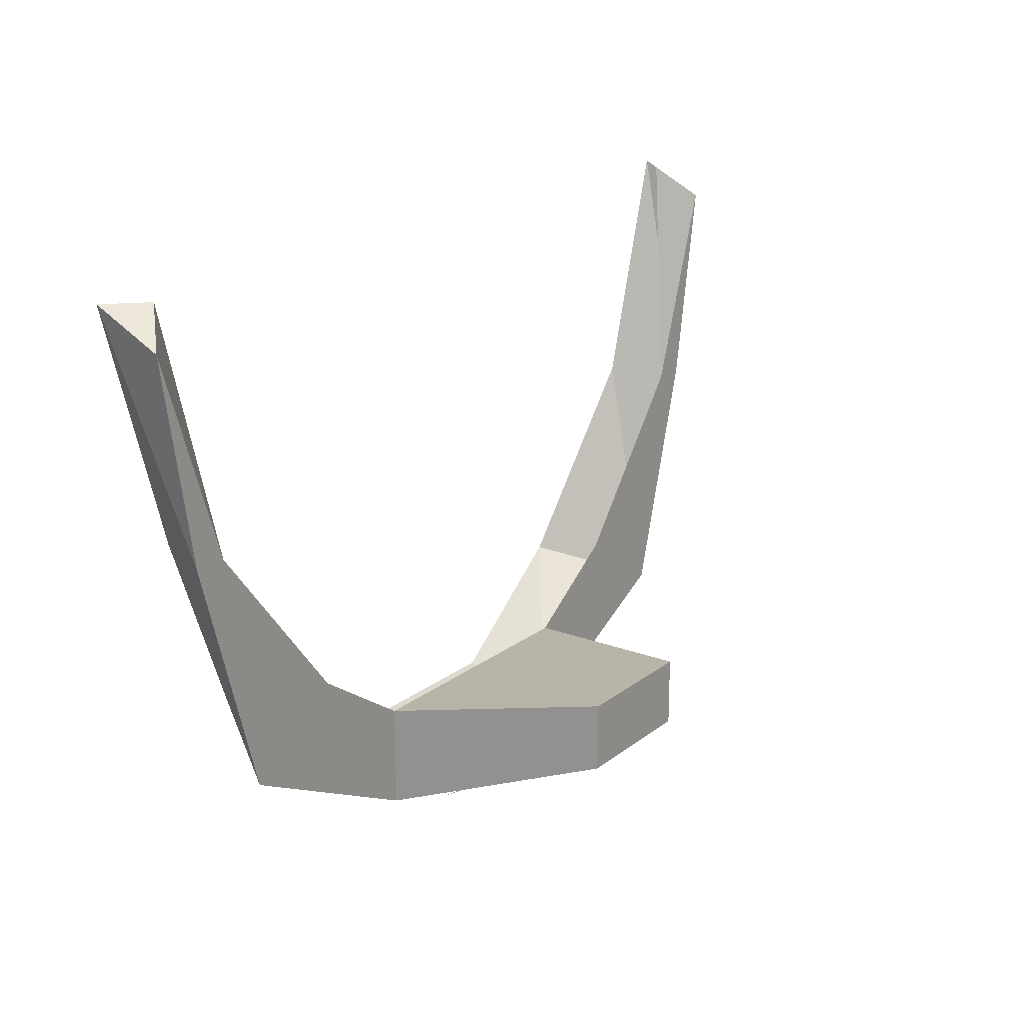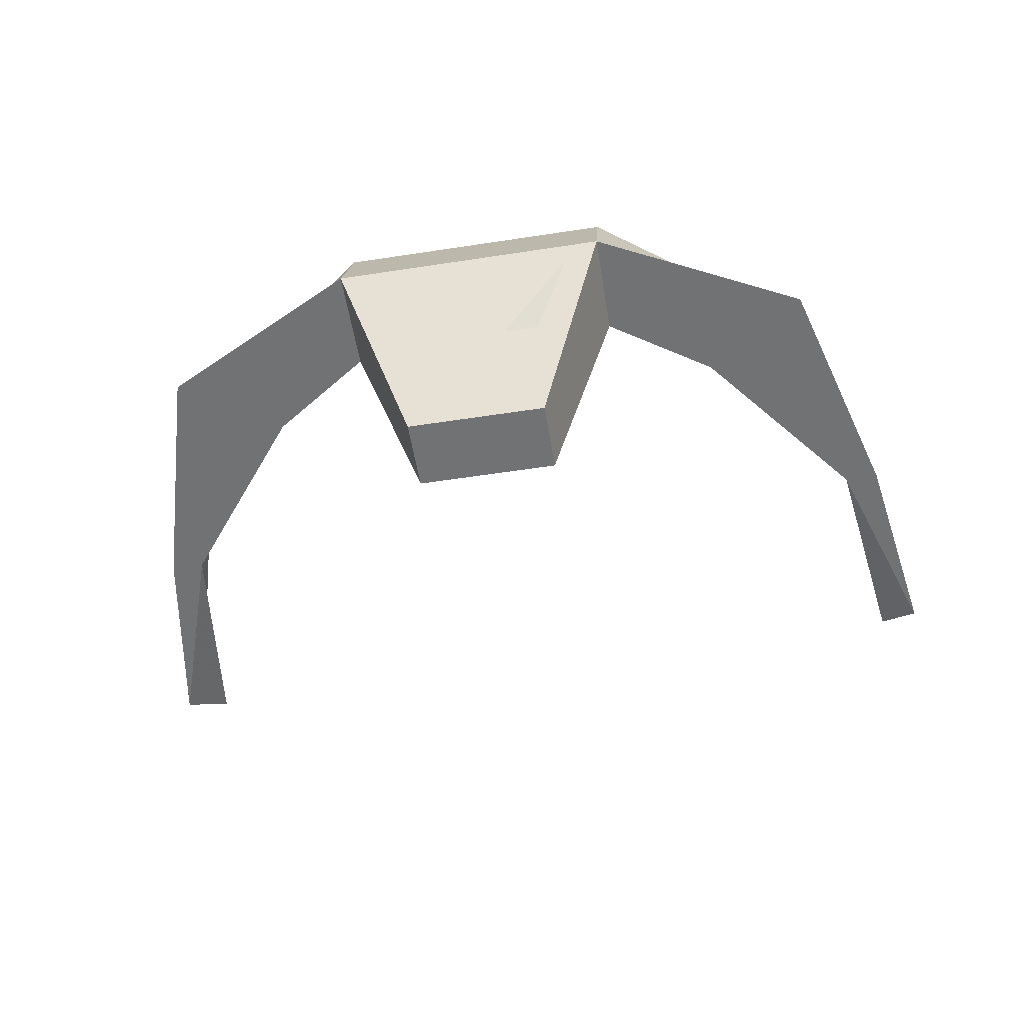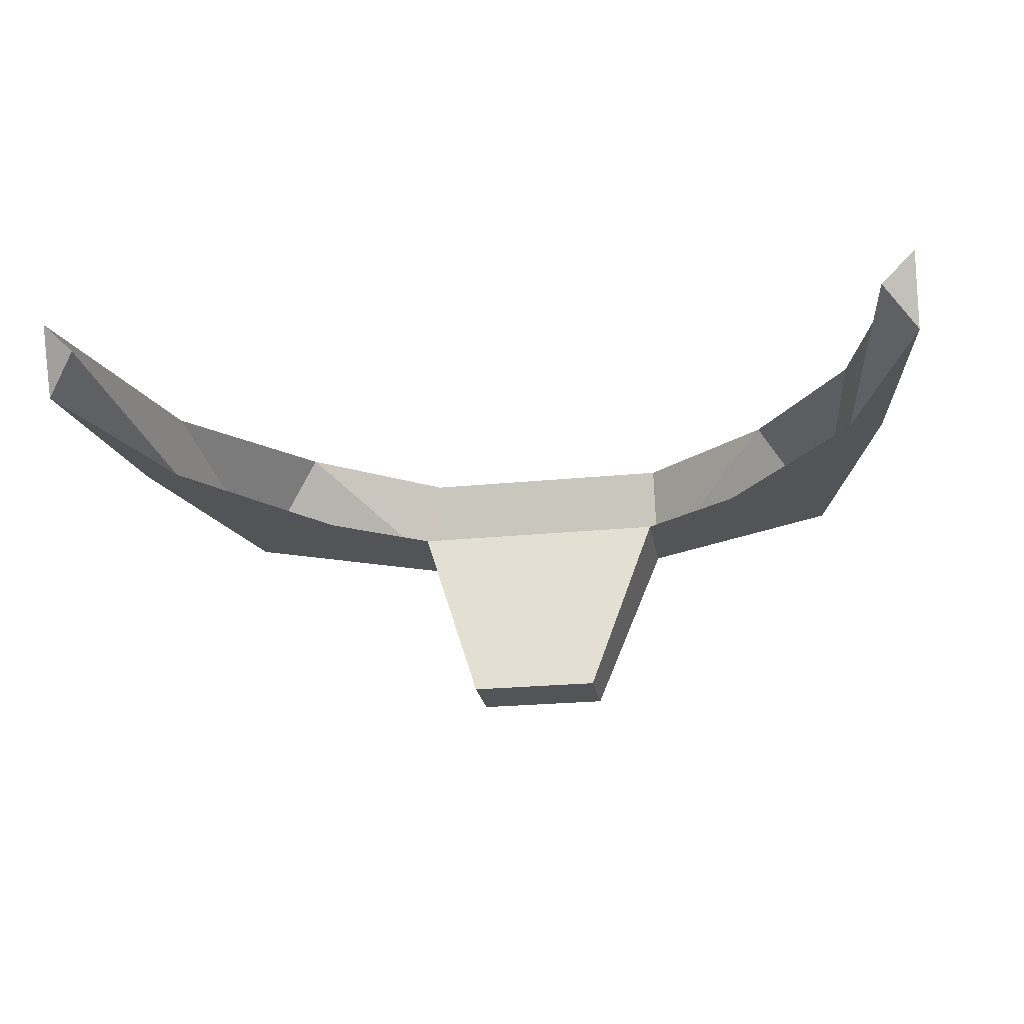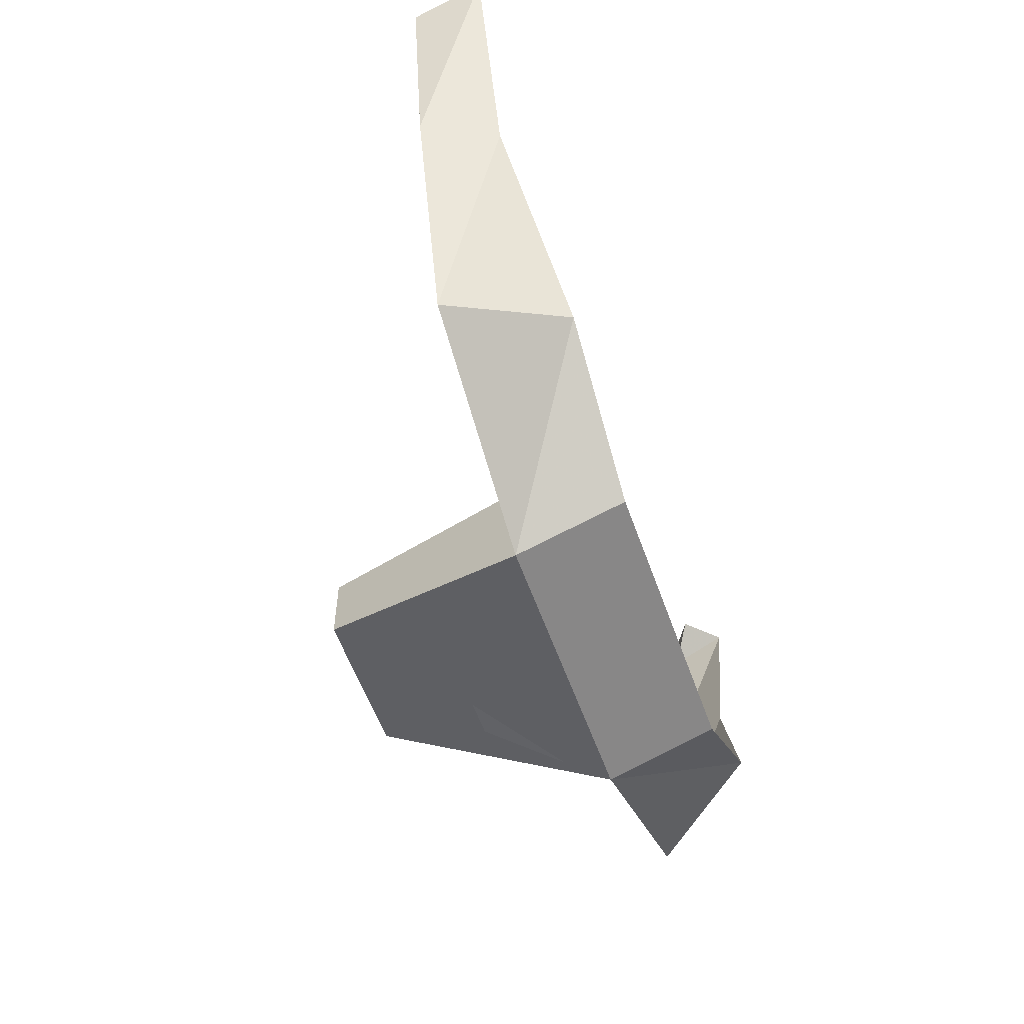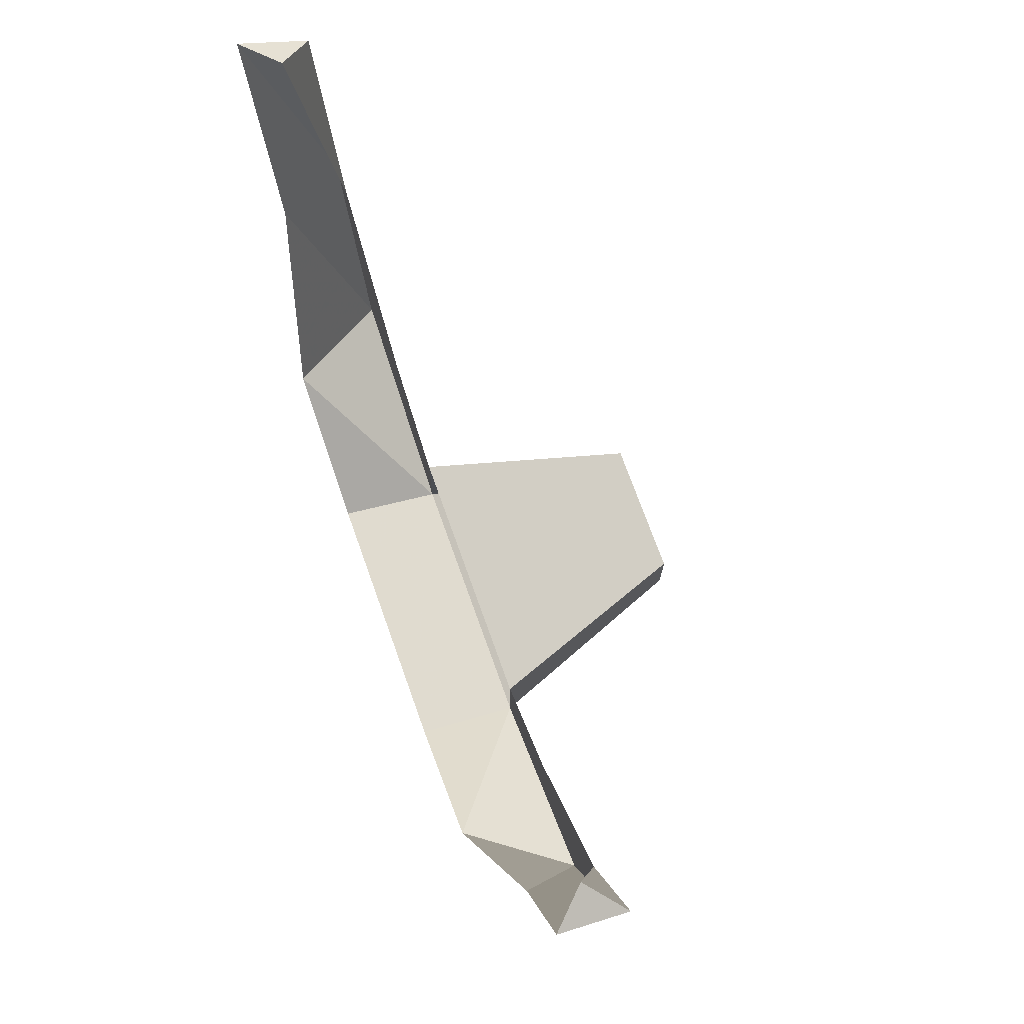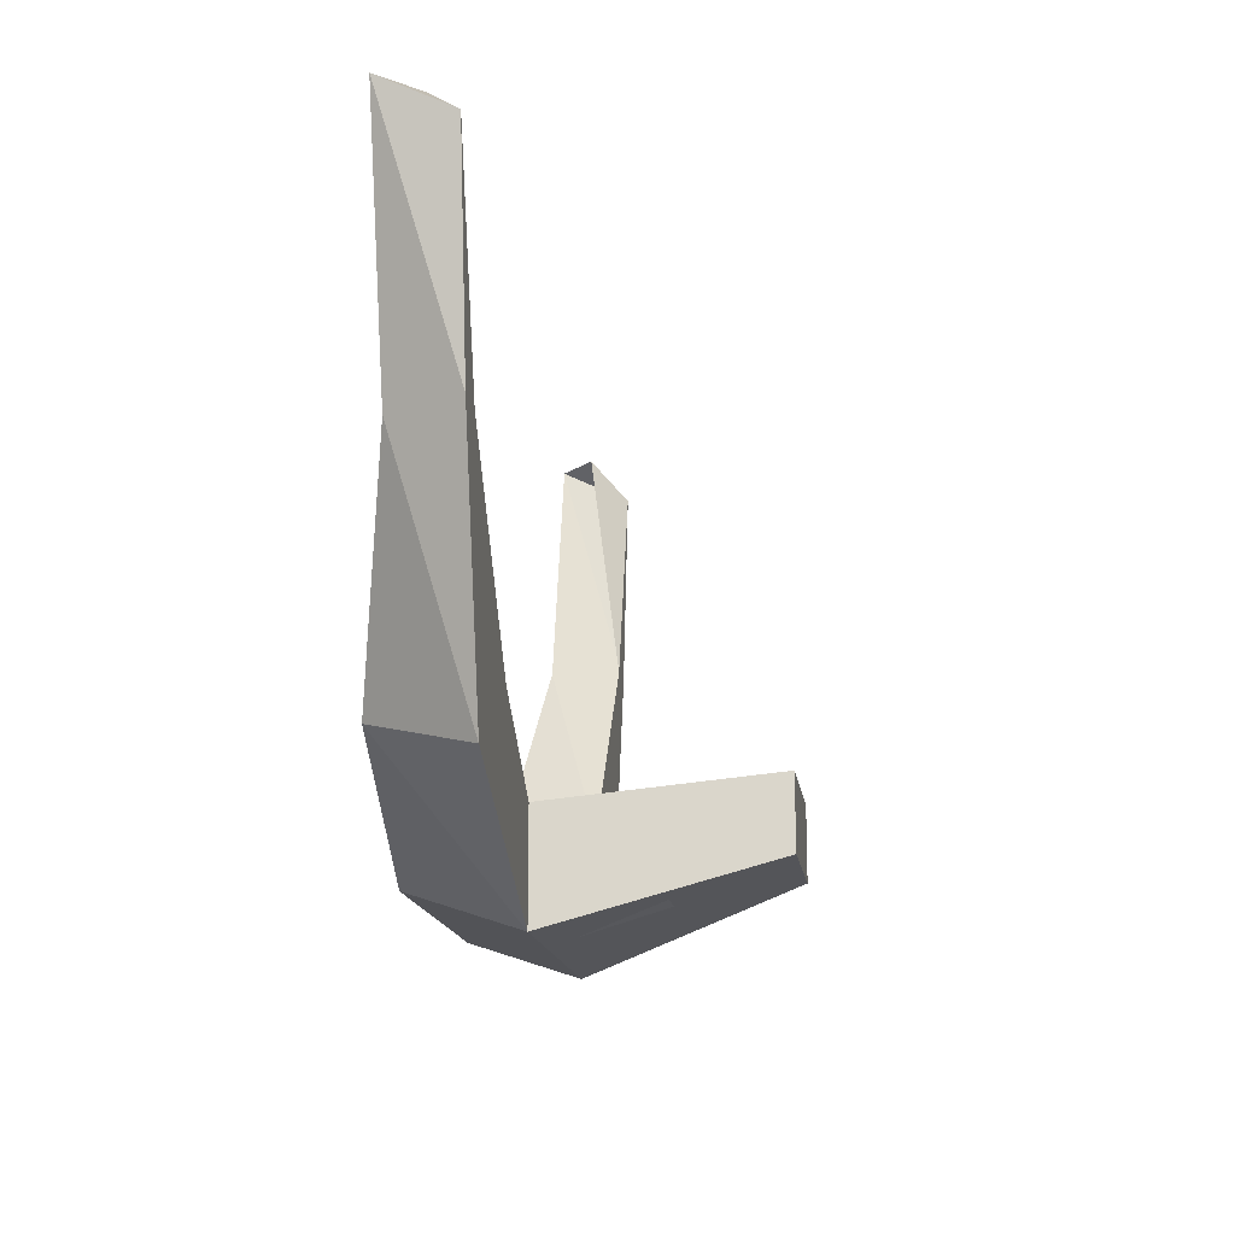
<metadata>
{"format":"obj","ext":"obj","renderer":"f3d","projection":"perspective","resolution":1024,"background":"white","views":[{"elev":19.3,"azim":-54.6,"up":"+Z"},{"elev":-55.4,"azim":-170.8,"up":"+Y"},{"elev":-23.5,"azim":9.6,"up":"+Y"},{"elev":-56.6,"azim":109.3,"up":"+Z"},{"elev":72.9,"azim":-109.7,"up":"+Z"},{"elev":-16.0,"azim":-82.0,"up":"+Z"}]}
</metadata>
<code>
o item/air_tiara/male
v 0 -195 -18
v -1 -192 -19
v 1 -195 -18
v -1 -198 -17
v 2 -195 -18
v 1 -192 -19
v 3 -195 -18
v 1 -198 -17
v -2 -195 -18
v -3 -193 -19
v -1 -195 -18
v -2 -197 -17
v 13 -190 -2
v 12 -191 -2
v 13 -192 -3
v 12 -192 -9
v 11 -190 -9
v 10 -192 -16
v 8 -189 -15
v 4 -192 -19
v 4 -189 -18
v -4 -192 -19
v -4 -189 -18
v -8 -189 -15
v -10 -192 -16
v -11 -190 -9
v -12 -192 -9
v -13 -190 -2
v -13 -192 -3
v -12 -191 -2
v -11 -192 -9
v -7 -192 -14
v -4 -192 -16
v -2 -198 -17
v -2 -198 -15
v 4 -192 -16
v 2 -198 -15
v 7 -192 -14
v 11 -192 -9
v 2 -198 -17
f 1 2 3
f 1 3 4
f 5 6 7
f 5 7 8
f 9 10 11
f 9 11 12
f 13 14 15
f 13 15 16
f 13 16 17
f 17 16 18
f 17 18 19
f 19 18 20
f 19 20 21
f 21 20 22
f 21 22 23
f 23 22 24
f 24 22 25
f 24 25 26
f 26 25 27
f 26 27 28
f 28 27 29
f 28 29 30
f 30 29 31
f 31 29 27
f 31 27 32
f 32 27 25
f 32 25 33
f 33 25 22
f 33 22 34
f 33 34 35
f 33 35 36
f 36 35 37
f 36 37 20
f 36 20 18
f 36 18 38
f 38 18 16
f 38 16 39
f 39 16 15
f 39 15 14
f 34 40 37
f 34 37 35
f 37 40 20
f 20 40 22
f 22 40 34

</code>
